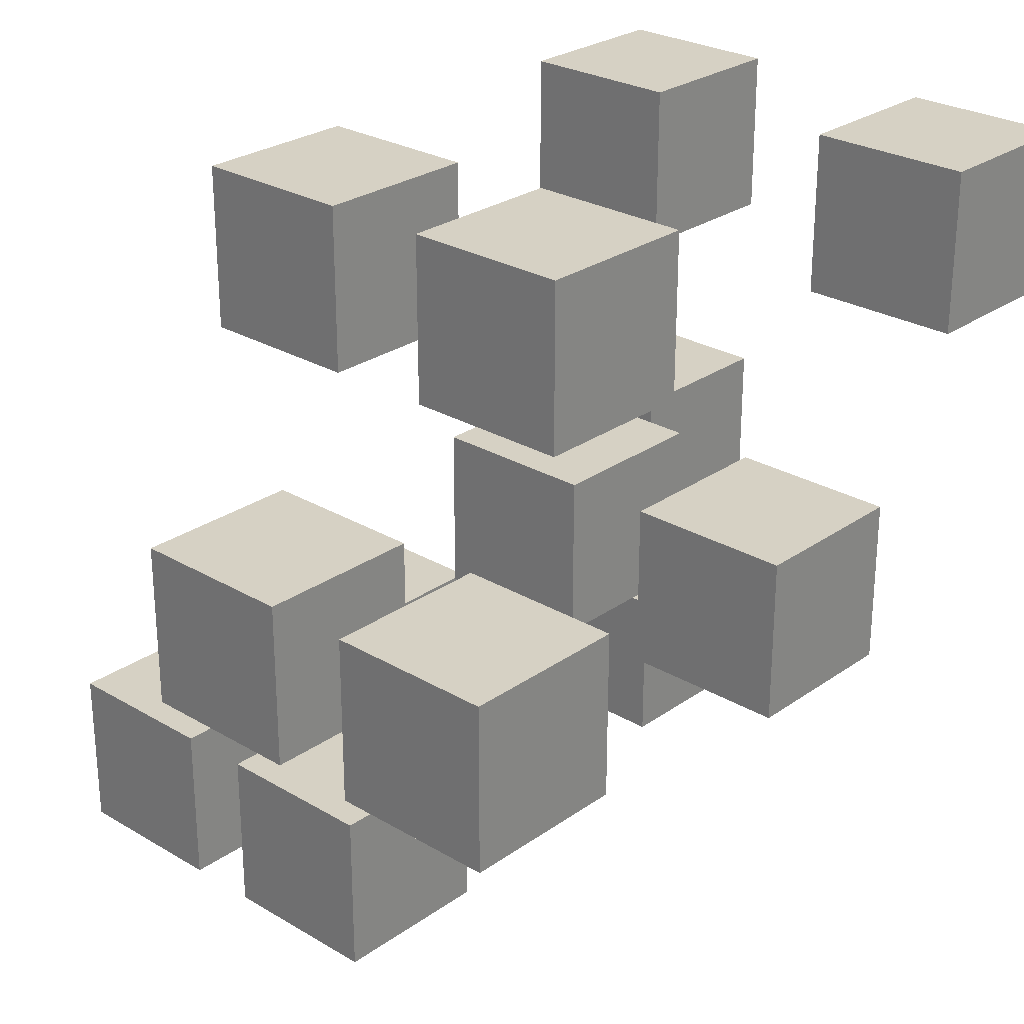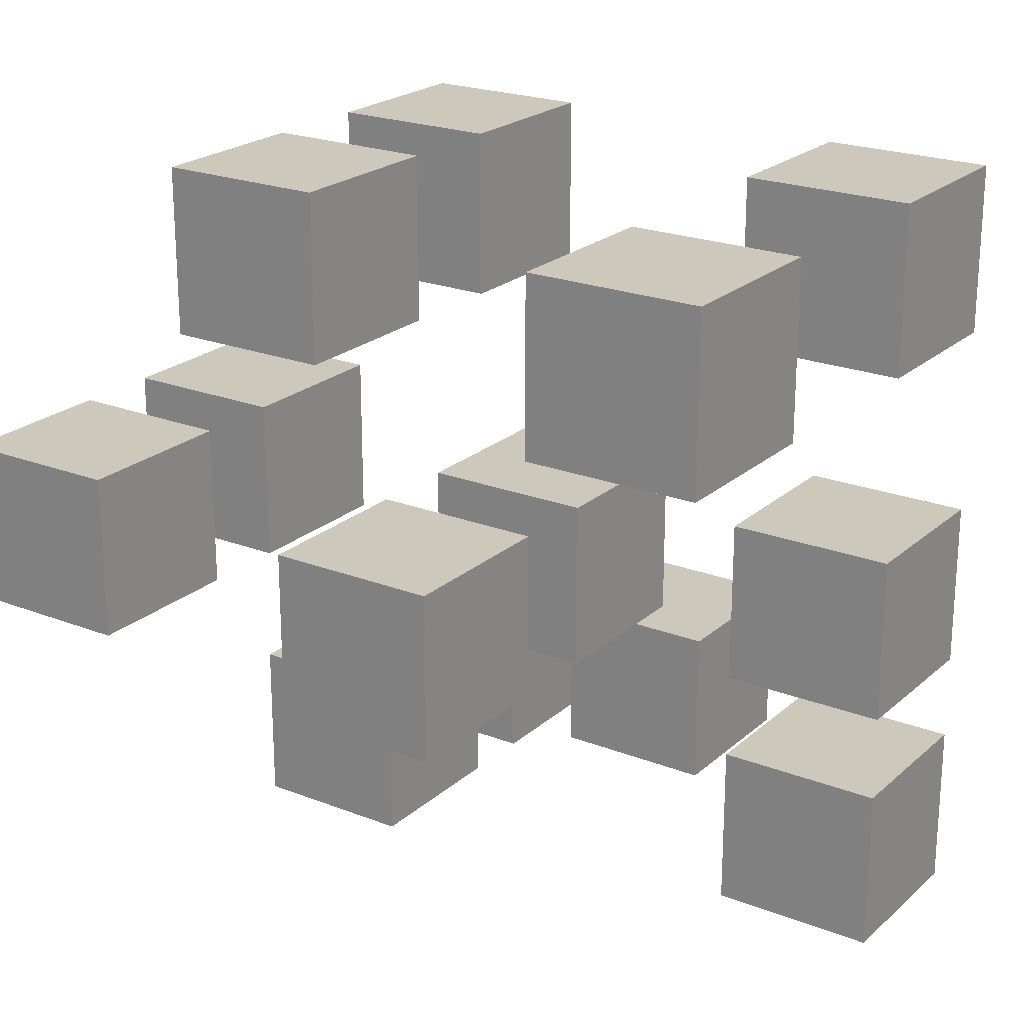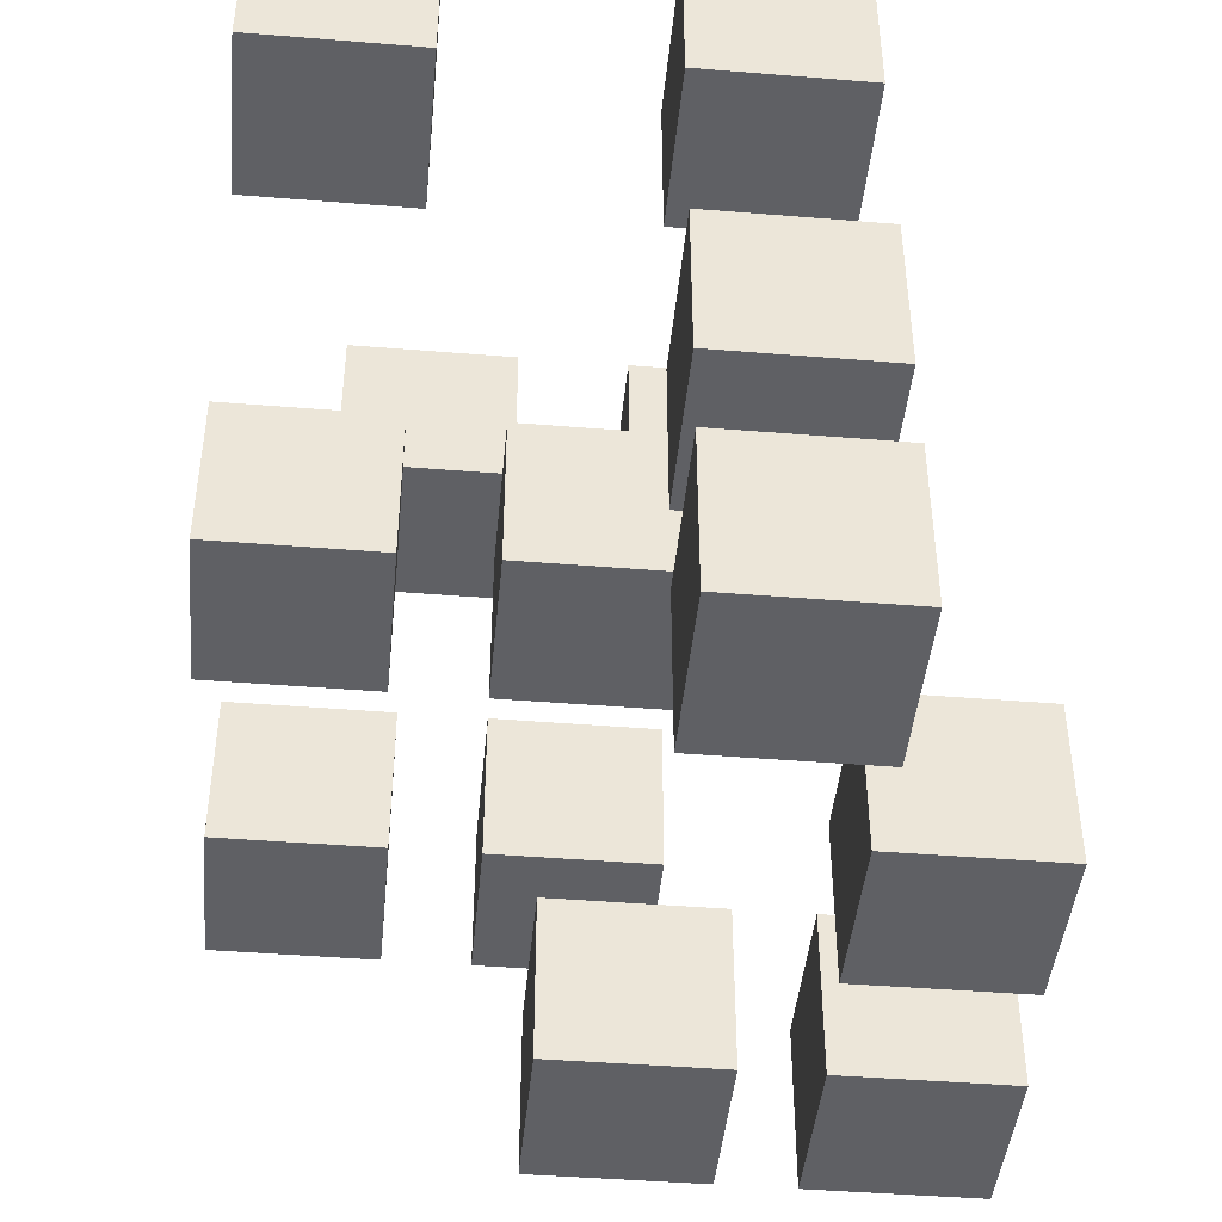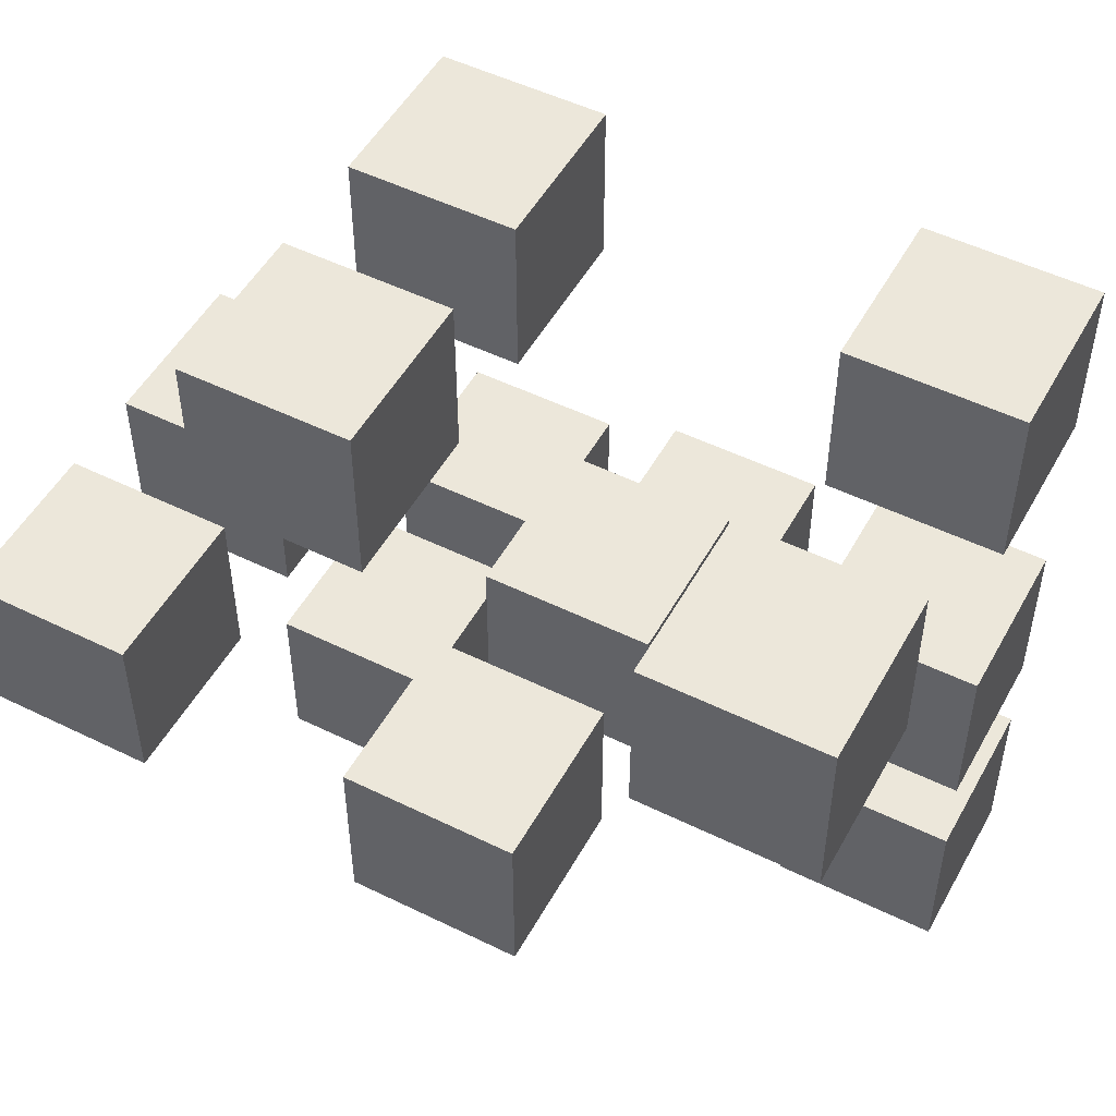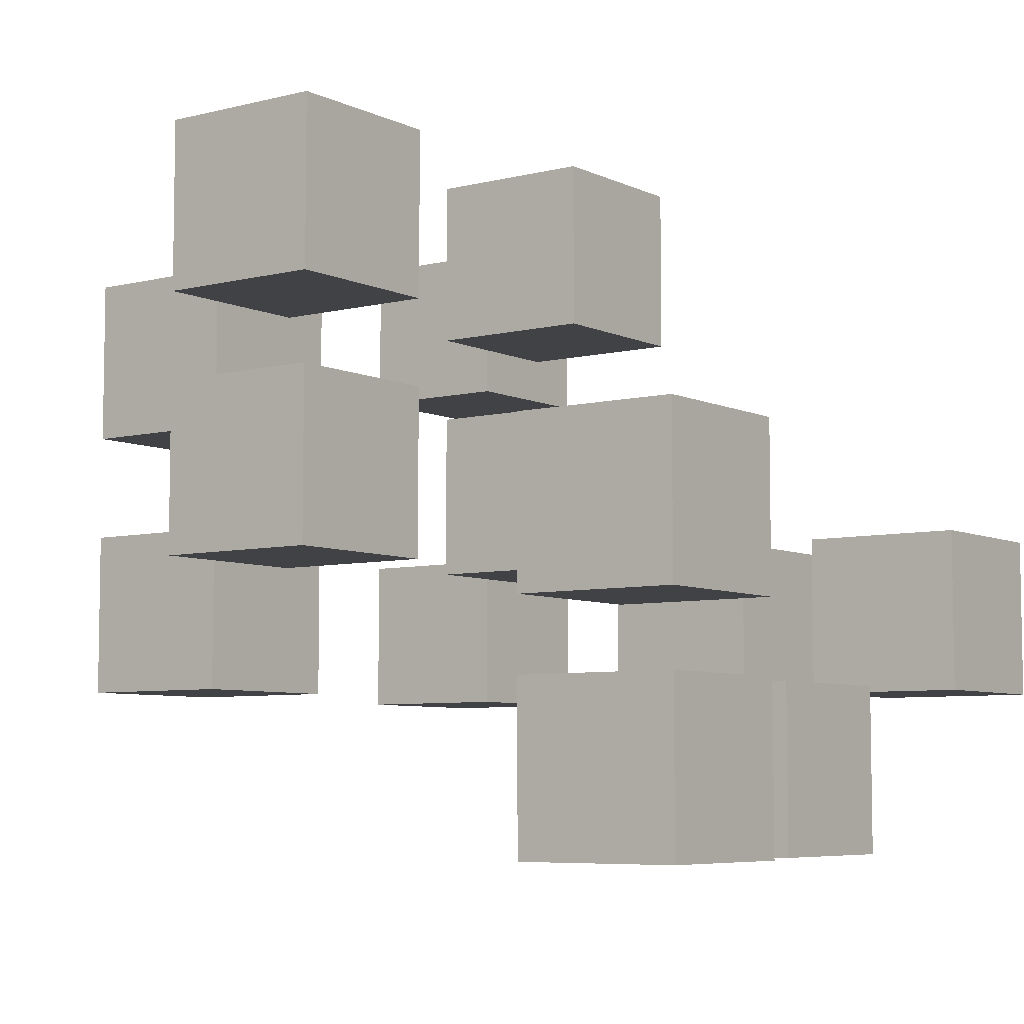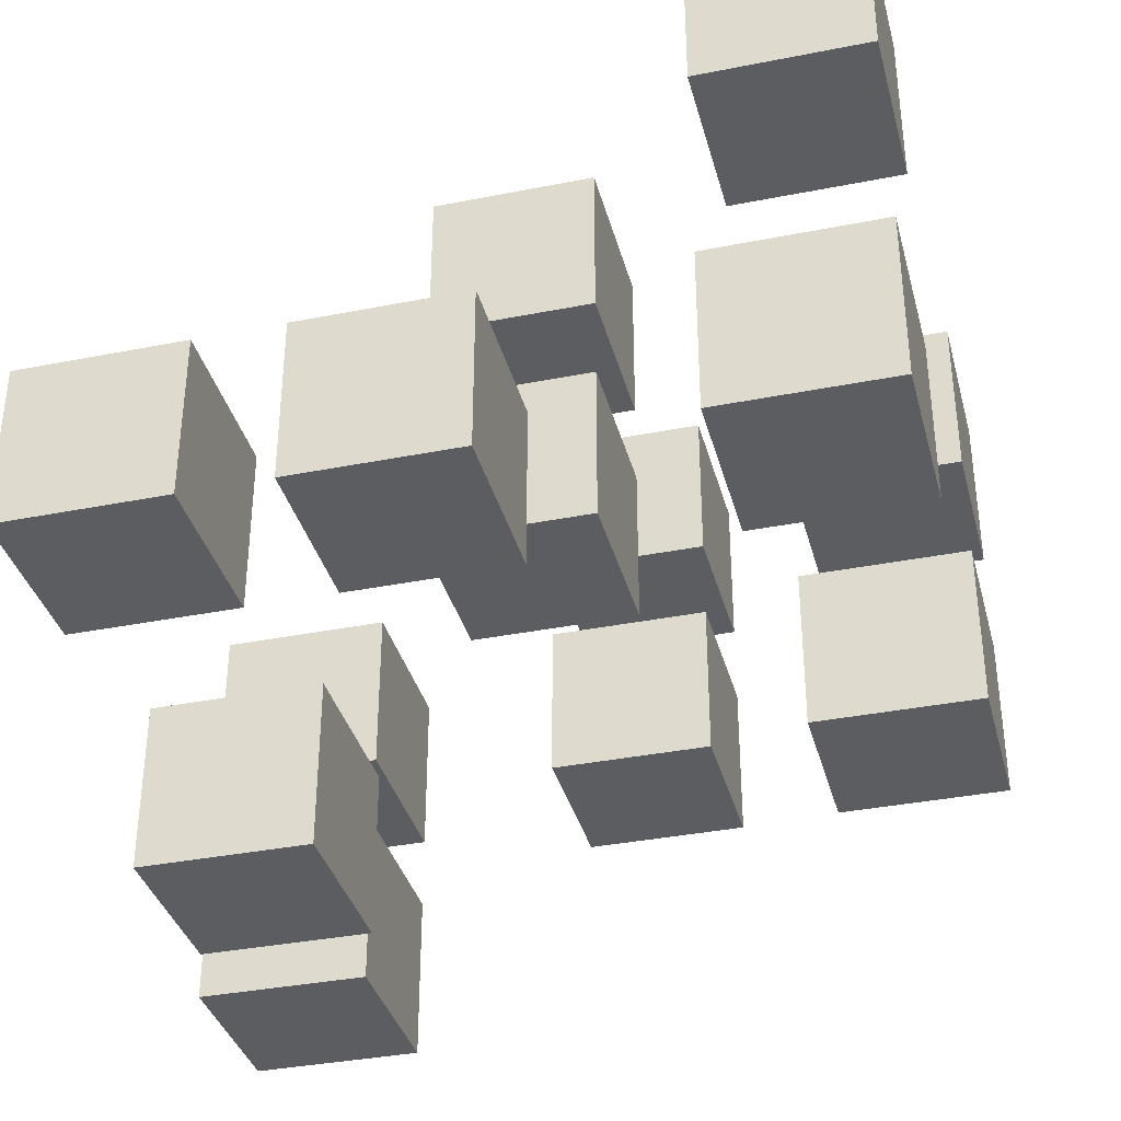
<metadata>
{"format":"obj","ext":"obj","renderer":"f3d","projection":"perspective","resolution":1024,"background":"white","views":[{"elev":26.8,"azim":132.6,"up":"+Z"},{"elev":22.2,"azim":-145.8,"up":"+Z"},{"elev":-44.3,"azim":-95.4,"up":"+Z"},{"elev":50.7,"azim":-151.8,"up":"+Z"},{"elev":-6.4,"azim":126.4,"up":"+Y"},{"elev":-36.2,"azim":-75.5,"up":"+Y"}]}
</metadata>
<code>
v 20.08 11.06 -8.875
v 20.08 16.06 -8.875
v 25.08 11.06 -8.875
v 25.08 16.06 -8.875
v 25.08 11.06 -8.875
v 25.08 16.06 -8.875
v 25.08 11.06 -13.88
v 25.08 16.06 -13.88
v 25.08 11.06 -13.88
v 25.08 16.06 -13.88
v 20.08 11.06 -13.88
v 20.08 16.06 -13.88
v 20.08 11.06 -13.88
v 20.08 16.06 -13.88
v 20.08 11.06 -8.875
v 20.08 16.06 -8.875
v 20.08 11.06 -8.875
v 25.08 11.06 -8.875
v 25.08 11.06 -13.88
v 20.08 11.06 -13.88
v 20.08 16.06 -8.875
v 25.08 16.06 -8.875
v 25.08 16.06 -13.88
v 20.08 16.06 -13.88
f 18 17 20 19
f 24 21 22 23
f 1 3 4 2
f 5 7 8 6
f 9 11 12 10
f 13 15 16 14
v 16.32 2.194 -18.32
v 16.32 7.194 -18.32
v 21.32 2.194 -18.32
v 21.32 7.194 -18.32
v 21.32 2.194 -18.32
v 21.32 7.194 -18.32
v 21.32 2.194 -23.32
v 21.32 7.194 -23.32
v 21.32 2.194 -23.32
v 21.32 7.194 -23.32
v 16.32 2.194 -23.32
v 16.32 7.194 -23.32
v 16.32 2.194 -23.32
v 16.32 7.194 -23.32
v 16.32 2.194 -18.32
v 16.32 7.194 -18.32
v 16.32 2.194 -18.32
v 21.32 2.194 -18.32
v 21.32 2.194 -23.32
v 16.32 2.194 -23.32
v 16.32 7.194 -18.32
v 21.32 7.194 -18.32
v 21.32 7.194 -23.32
v 16.32 7.194 -23.32
f 42 41 44 43
f 48 45 46 47
f 25 27 28 26
f 29 31 32 30
f 33 35 36 34
f 37 39 40 38
v 20.08 3.479 -8.875
v 20.08 8.479 -8.875
v 25.08 3.479 -8.875
v 25.08 8.479 -8.875
v 25.08 3.479 -8.875
v 25.08 8.479 -8.875
v 25.08 3.479 -13.88
v 25.08 8.479 -13.88
v 25.08 3.479 -13.88
v 25.08 8.479 -13.88
v 20.08 3.479 -13.88
v 20.08 8.479 -13.88
v 20.08 3.479 -13.88
v 20.08 8.479 -13.88
v 20.08 3.479 -8.875
v 20.08 8.479 -8.875
v 20.08 3.479 -8.875
v 25.08 3.479 -8.875
v 25.08 3.479 -13.88
v 20.08 3.479 -13.88
v 20.08 8.479 -8.875
v 25.08 8.479 -8.875
v 25.08 8.479 -13.88
v 20.08 8.479 -13.88
f 66 65 68 67
f 72 69 70 71
f 49 51 52 50
f 53 55 56 54
f 57 59 60 58
f 61 63 64 62
v 8.137 11.32 -9.484
v 8.137 16.32 -9.484
v 13.14 11.32 -9.484
v 13.14 16.32 -9.484
v 13.14 11.32 -9.484
v 13.14 16.32 -9.484
v 13.14 11.32 -14.48
v 13.14 16.32 -14.48
v 13.14 11.32 -14.48
v 13.14 16.32 -14.48
v 8.137 11.32 -14.48
v 8.137 16.32 -14.48
v 8.137 11.32 -14.48
v 8.137 16.32 -14.48
v 8.137 11.32 -9.484
v 8.137 16.32 -9.484
v 8.137 11.32 -9.484
v 13.14 11.32 -9.484
v 13.14 11.32 -14.48
v 8.137 11.32 -14.48
v 8.137 16.32 -9.484
v 13.14 16.32 -9.484
v 13.14 16.32 -14.48
v 8.137 16.32 -14.48
f 90 89 92 91
f 96 93 94 95
f 73 75 76 74
f 77 79 80 78
f 81 83 84 82
f 85 87 88 86
v 8.137 3.736 -9.484
v 8.137 8.736 -9.484
v 13.14 3.736 -9.484
v 13.14 8.736 -9.484
v 13.14 3.736 -9.484
v 13.14 8.736 -9.484
v 13.14 3.736 -14.48
v 13.14 8.736 -14.48
v 13.14 3.736 -14.48
v 13.14 8.736 -14.48
v 8.137 3.736 -14.48
v 8.137 8.736 -14.48
v 8.137 3.736 -14.48
v 8.137 8.736 -14.48
v 8.137 3.736 -9.484
v 8.137 8.736 -9.484
v 8.137 3.736 -9.484
v 13.14 3.736 -9.484
v 13.14 3.736 -14.48
v 8.137 3.736 -14.48
v 8.137 8.736 -9.484
v 13.14 8.736 -9.484
v 13.14 8.736 -14.48
v 8.137 8.736 -14.48
f 114 113 116 115
f 120 117 118 119
f 97 99 100 98
f 101 103 104 102
f 105 107 108 106
f 109 111 112 110
v 14.13 8.222 6.497e-10
v 14.13 13.22 6.497e-10
v 19.13 8.222 6.497e-10
v 19.13 13.22 6.497e-10
v 19.13 8.222 6.497e-10
v 19.13 13.22 6.497e-10
v 19.13 8.222 -5
v 19.13 13.22 -5
v 19.13 8.222 -5
v 19.13 13.22 -5
v 14.13 8.222 -5
v 14.13 13.22 -5
v 14.13 8.222 -5
v 14.13 13.22 -5
v 14.13 8.222 6.497e-10
v 14.13 13.22 6.497e-10
v 14.13 8.222 6.497e-10
v 19.13 8.222 6.497e-10
v 19.13 8.222 -5
v 14.13 8.222 -5
v 14.13 13.22 6.497e-10
v 19.13 13.22 6.497e-10
v 19.13 13.22 -5
v 14.13 13.22 -5
f 138 137 140 139
f 144 141 142 143
f 121 123 124 122
f 125 127 128 126
f 129 131 132 130
f 133 135 136 134
v 2.369e-09 11.16 6.497e-10
v 2.369e-09 16.16 6.497e-10
v 5 11.16 6.497e-10
v 5 16.16 6.497e-10
v 5 11.16 6.497e-10
v 5 16.16 6.497e-10
v 5 11.16 -5
v 5 16.16 -5
v 5 11.16 -5
v 5 16.16 -5
v 2.369e-09 11.16 -5
v 2.369e-09 16.16 -5
v 2.369e-09 11.16 -5
v 2.369e-09 16.16 -5
v 2.369e-09 11.16 6.497e-10
v 2.369e-09 16.16 6.497e-10
v 2.369e-09 11.16 6.497e-10
v 5 11.16 6.497e-10
v 5 11.16 -5
v 2.369e-09 11.16 -5
v 2.369e-09 16.16 6.497e-10
v 5 16.16 6.497e-10
v 5 16.16 -5
v 2.369e-09 16.16 -5
f 162 161 164 163
f 168 165 166 167
f 145 147 148 146
f 149 151 152 150
f 153 155 156 154
f 157 159 160 158
v 2.369e-09 0 6.497e-10
v 2.369e-09 5 6.497e-10
v 5 0 6.497e-10
v 5 5 6.497e-10
v 5 0 6.497e-10
v 5 5 6.497e-10
v 5 0 -5
v 5 5 -5
v 5 0 -5
v 5 5 -5
v 2.369e-09 0 -5
v 2.369e-09 5 -5
v 2.369e-09 0 -5
v 2.369e-09 5 -5
v 2.369e-09 0 6.497e-10
v 2.369e-09 5 6.497e-10
v 2.369e-09 0 6.497e-10
v 5 0 6.497e-10
v 5 0 -5
v 2.369e-09 0 -5
v 2.369e-09 5 6.497e-10
v 5 5 6.497e-10
v 5 5 -5
v 2.369e-09 5 -5
f 186 185 188 187
f 192 189 190 191
f 169 171 172 170
f 173 175 176 174
f 177 179 180 178
f 181 183 184 182
v 2.369e-09 0 -18.22
v 2.369e-09 5 -18.22
v 5 0 -18.22
v 5 5 -18.22
v 5 0 -18.22
v 5 5 -18.22
v 5 0 -23.22
v 5 5 -23.22
v 5 0 -23.22
v 5 5 -23.22
v 2.369e-09 0 -23.22
v 2.369e-09 5 -23.22
v 2.369e-09 0 -23.22
v 2.369e-09 5 -23.22
v 2.369e-09 0 -18.22
v 2.369e-09 5 -18.22
v 2.369e-09 0 -18.22
v 5 0 -18.22
v 5 0 -23.22
v 2.369e-09 0 -23.22
v 2.369e-09 5 -18.22
v 5 5 -18.22
v 5 5 -23.22
v 2.369e-09 5 -23.22
f 210 209 212 211
f 216 213 214 215
f 193 195 196 194
f 197 199 200 198
f 201 203 204 202
f 205 207 208 206
v 2.369e-09 0 -10.61
v 2.369e-09 5 -10.61
v 5 0 -10.61
v 5 5 -10.61
v 5 0 -10.61
v 5 5 -10.61
v 5 0 -15.61
v 5 5 -15.61
v 5 0 -15.61
v 5 5 -15.61
v 2.369e-09 0 -15.61
v 2.369e-09 5 -15.61
v 2.369e-09 0 -15.61
v 2.369e-09 5 -15.61
v 2.369e-09 0 -10.61
v 2.369e-09 5 -10.61
v 2.369e-09 0 -10.61
v 5 0 -10.61
v 5 0 -15.61
v 2.369e-09 0 -15.61
v 2.369e-09 5 -10.61
v 5 5 -10.61
v 5 5 -15.61
v 2.369e-09 5 -15.61
f 234 233 236 235
f 240 237 238 239
f 217 219 220 218
f 221 223 224 222
f 225 227 228 226
f 229 231 232 230
v 14.13 0 6.497e-10
v 14.13 5 6.497e-10
v 19.13 0 6.497e-10
v 19.13 5 6.497e-10
v 19.13 0 6.497e-10
v 19.13 5 6.497e-10
v 19.13 0 -5
v 19.13 5 -5
v 19.13 0 -5
v 19.13 5 -5
v 14.13 0 -5
v 14.13 5 -5
v 14.13 0 -5
v 14.13 5 -5
v 14.13 0 6.497e-10
v 14.13 5 6.497e-10
v 14.13 0 6.497e-10
v 19.13 0 6.497e-10
v 19.13 0 -5
v 14.13 0 -5
v 14.13 5 6.497e-10
v 19.13 5 6.497e-10
v 19.13 5 -5
v 14.13 5 -5
f 258 257 260 259
f 264 261 262 263
f 241 243 244 242
f 245 247 248 246
f 249 251 252 250
f 253 255 256 254
v 16.32 -5 -18.32
v 16.32 0 -18.32
v 21.32 -5 -18.32
v 21.32 0 -18.32
v 21.32 -5 -18.32
v 21.32 0 -18.32
v 21.32 -5 -23.32
v 21.32 0 -23.32
v 21.32 -5 -23.32
v 21.32 0 -23.32
v 16.32 -5 -23.32
v 16.32 0 -23.32
v 16.32 -5 -23.32
v 16.32 0 -23.32
v 16.32 -5 -18.32
v 16.32 0 -18.32
v 16.32 -5 -18.32
v 21.32 -5 -18.32
v 21.32 -5 -23.32
v 16.32 -5 -23.32
v 16.32 0 -18.32
v 21.32 0 -18.32
v 21.32 0 -23.32
v 16.32 0 -23.32
f 282 281 284 283
f 288 285 286 287
f 265 267 268 266
f 269 271 272 270
f 273 275 276 274
f 277 279 280 278
v 8.905 -5 -17.35
v 8.905 0 -17.35
v 13.9 -5 -17.35
v 13.9 0 -17.35
v 13.9 -5 -17.35
v 13.9 0 -17.35
v 13.9 -5 -22.35
v 13.9 0 -22.35
v 13.9 -5 -22.35
v 13.9 0 -22.35
v 8.905 -5 -22.35
v 8.905 0 -22.35
v 8.905 -5 -22.35
v 8.905 0 -22.35
v 8.905 -5 -17.35
v 8.905 0 -17.35
v 8.905 -5 -17.35
v 13.9 -5 -17.35
v 13.9 -5 -22.35
v 8.905 -5 -22.35
v 8.905 0 -17.35
v 13.9 0 -17.35
v 13.9 0 -22.35
v 8.905 0 -22.35
f 306 305 308 307
f 312 309 310 311
f 289 291 292 290
f 293 295 296 294
f 297 299 300 298
f 301 303 304 302
v 2.369e-09 0 -10.61
v 2.369e-09 5 -10.61
v 5 0 -10.61
v 5 5 -10.61
v 5 0 -10.61
v 5 5 -10.61
v 5 0 -15.61
v 5 5 -15.61
v 5 0 -15.61
v 5 5 -15.61
v 2.369e-09 0 -15.61
v 2.369e-09 5 -15.61
v 2.369e-09 0 -15.61
v 2.369e-09 5 -15.61
v 2.369e-09 0 -10.61
v 2.369e-09 5 -10.61
v 2.369e-09 0 -10.61
v 5 0 -10.61
v 5 0 -15.61
v 2.369e-09 0 -15.61
v 2.369e-09 5 -10.61
v 5 5 -10.61
v 5 5 -15.61
v 2.369e-09 5 -15.61
f 330 329 332 331
f 336 333 334 335
f 313 315 316 314
f 317 319 320 318
f 321 323 324 322
f 325 327 328 326
v 2.369e-09 0 -18.22
v 2.369e-09 5 -18.22
v 5 0 -18.22
v 5 5 -18.22
v 5 0 -18.22
v 5 5 -18.22
v 5 0 -23.22
v 5 5 -23.22
v 5 0 -23.22
v 5 5 -23.22
v 2.369e-09 0 -23.22
v 2.369e-09 5 -23.22
v 2.369e-09 0 -23.22
v 2.369e-09 5 -23.22
v 2.369e-09 0 -18.22
v 2.369e-09 5 -18.22
v 2.369e-09 0 -18.22
v 5 0 -18.22
v 5 0 -23.22
v 2.369e-09 0 -23.22
v 2.369e-09 5 -18.22
v 5 5 -18.22
v 5 5 -23.22
v 2.369e-09 5 -23.22
f 354 353 356 355
f 360 357 358 359
f 337 339 340 338
f 341 343 344 342
f 345 347 348 346
f 349 351 352 350

</code>
